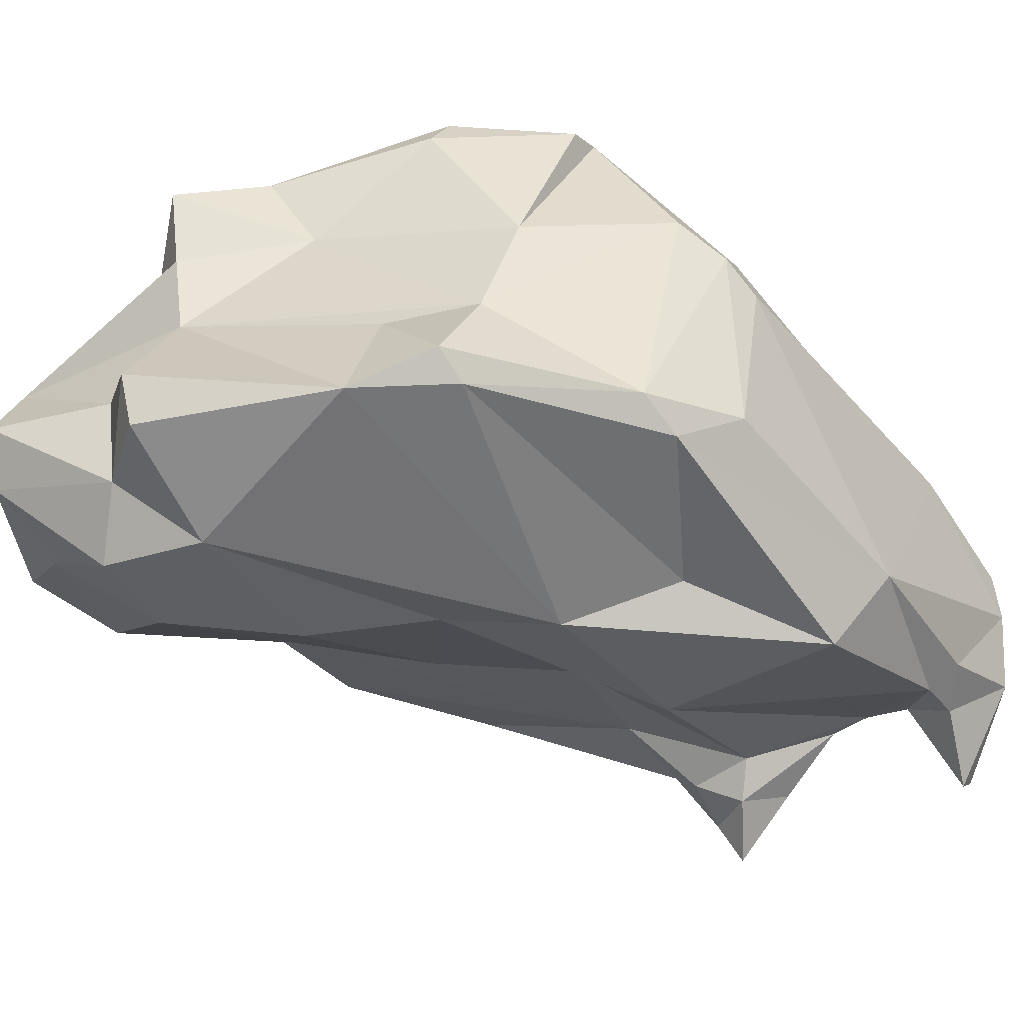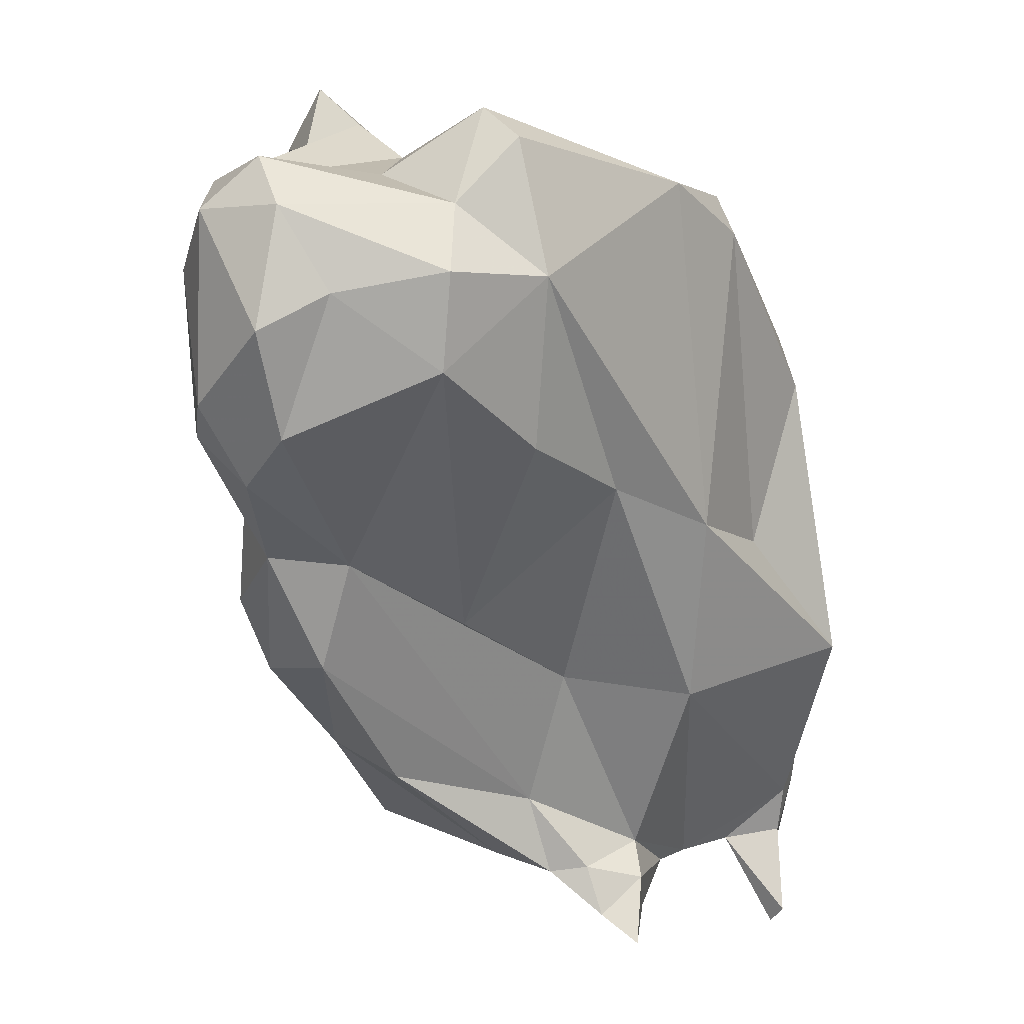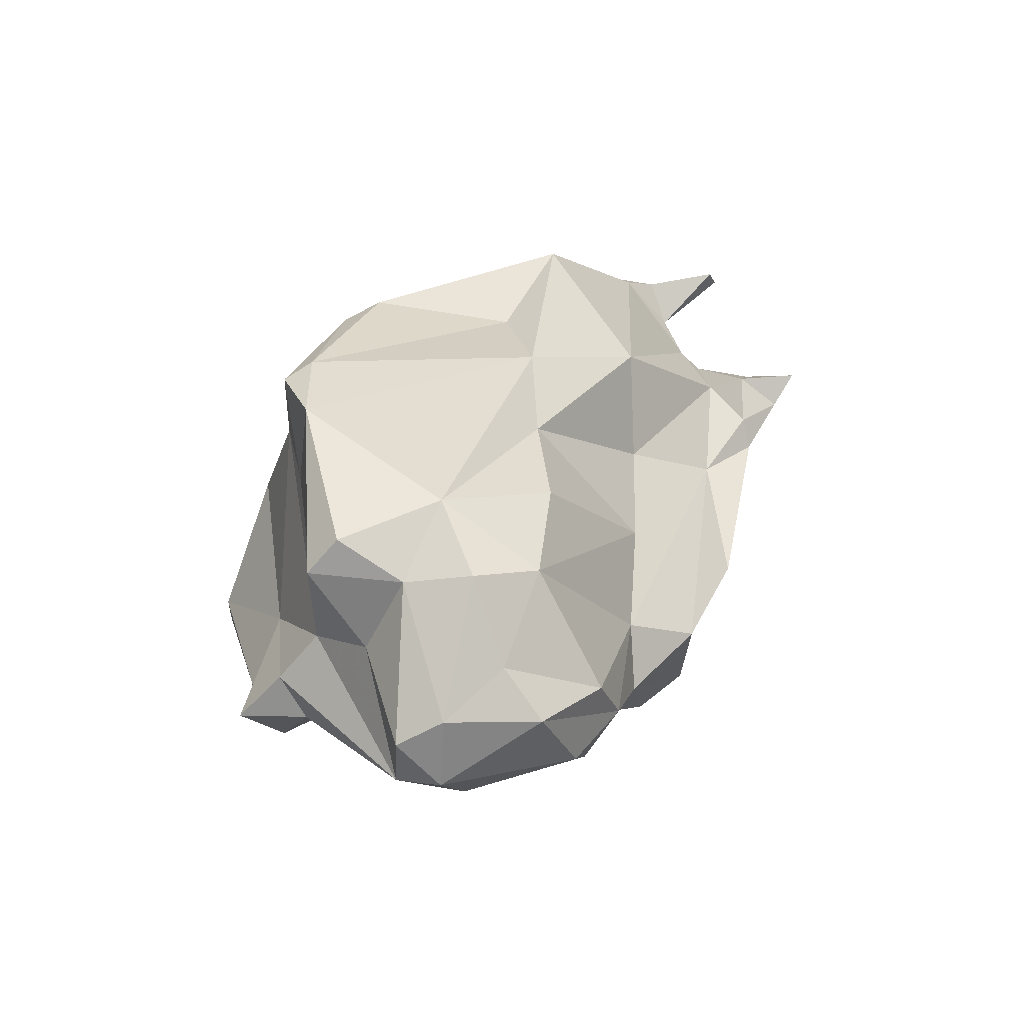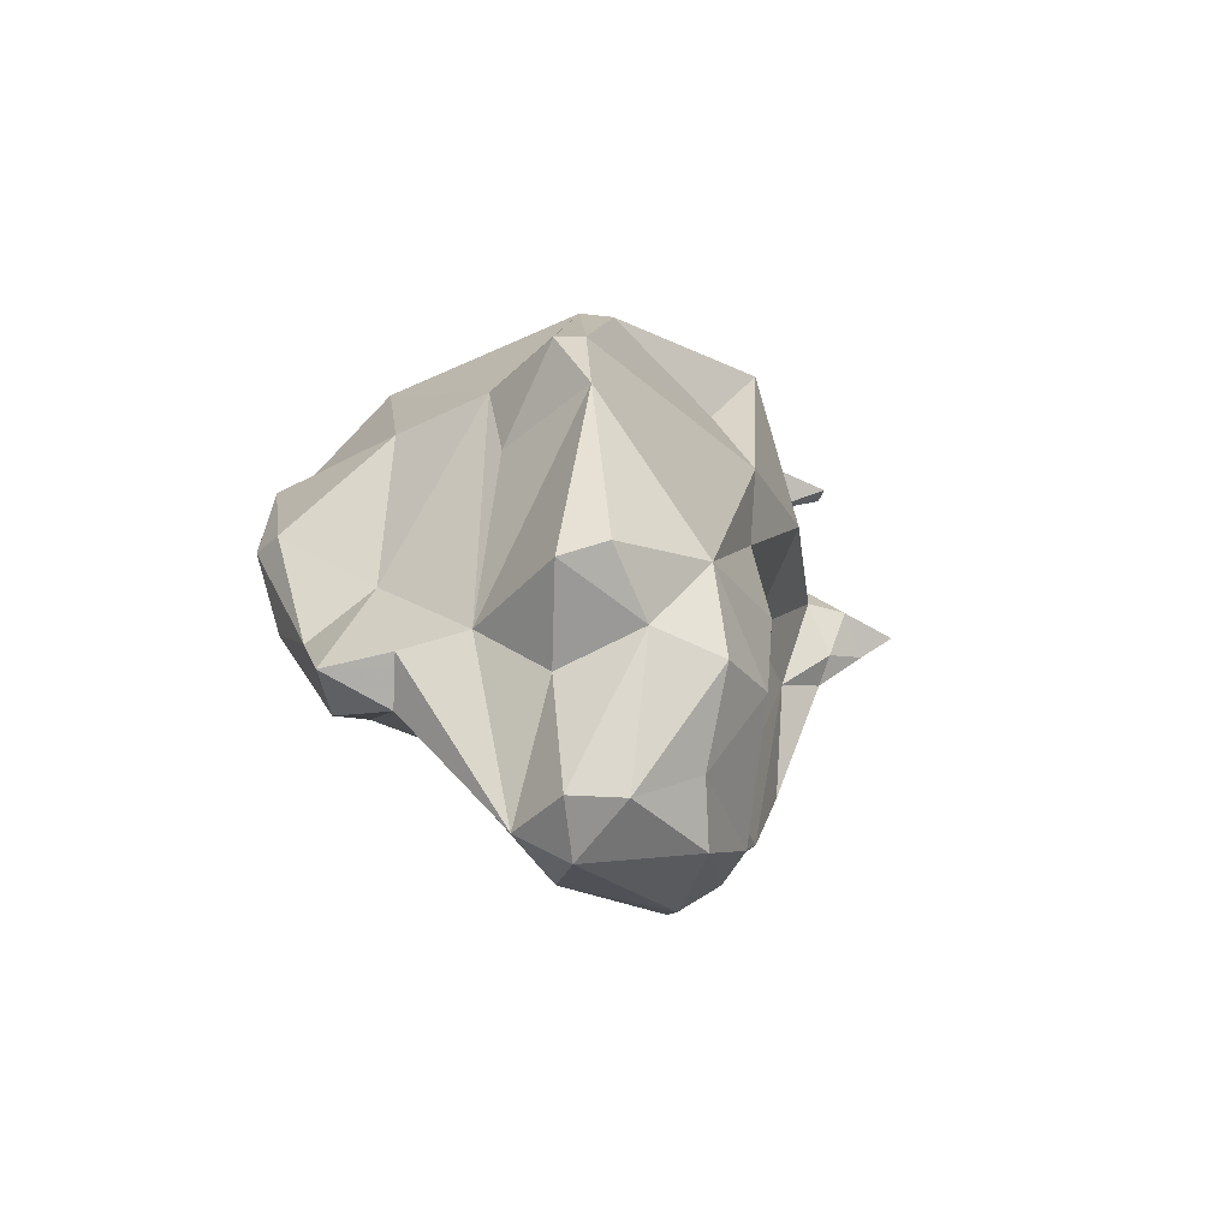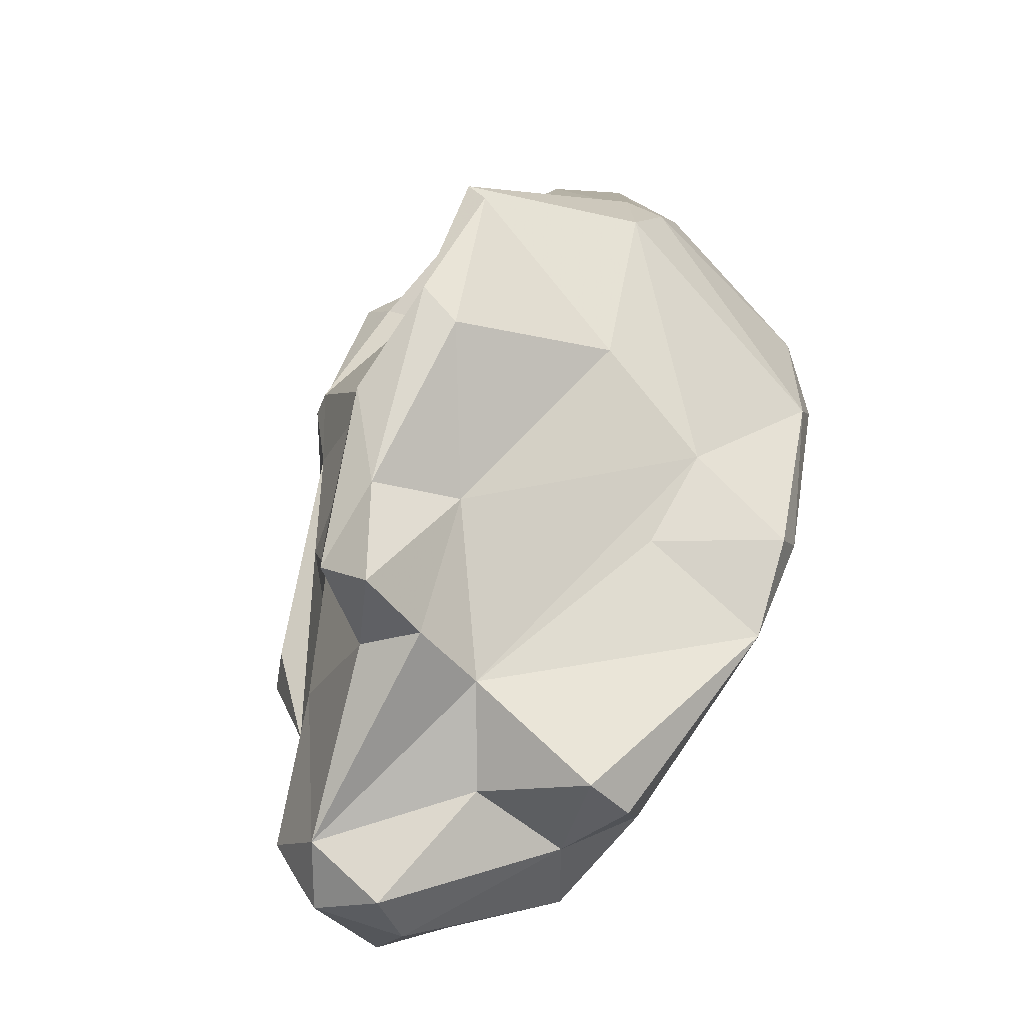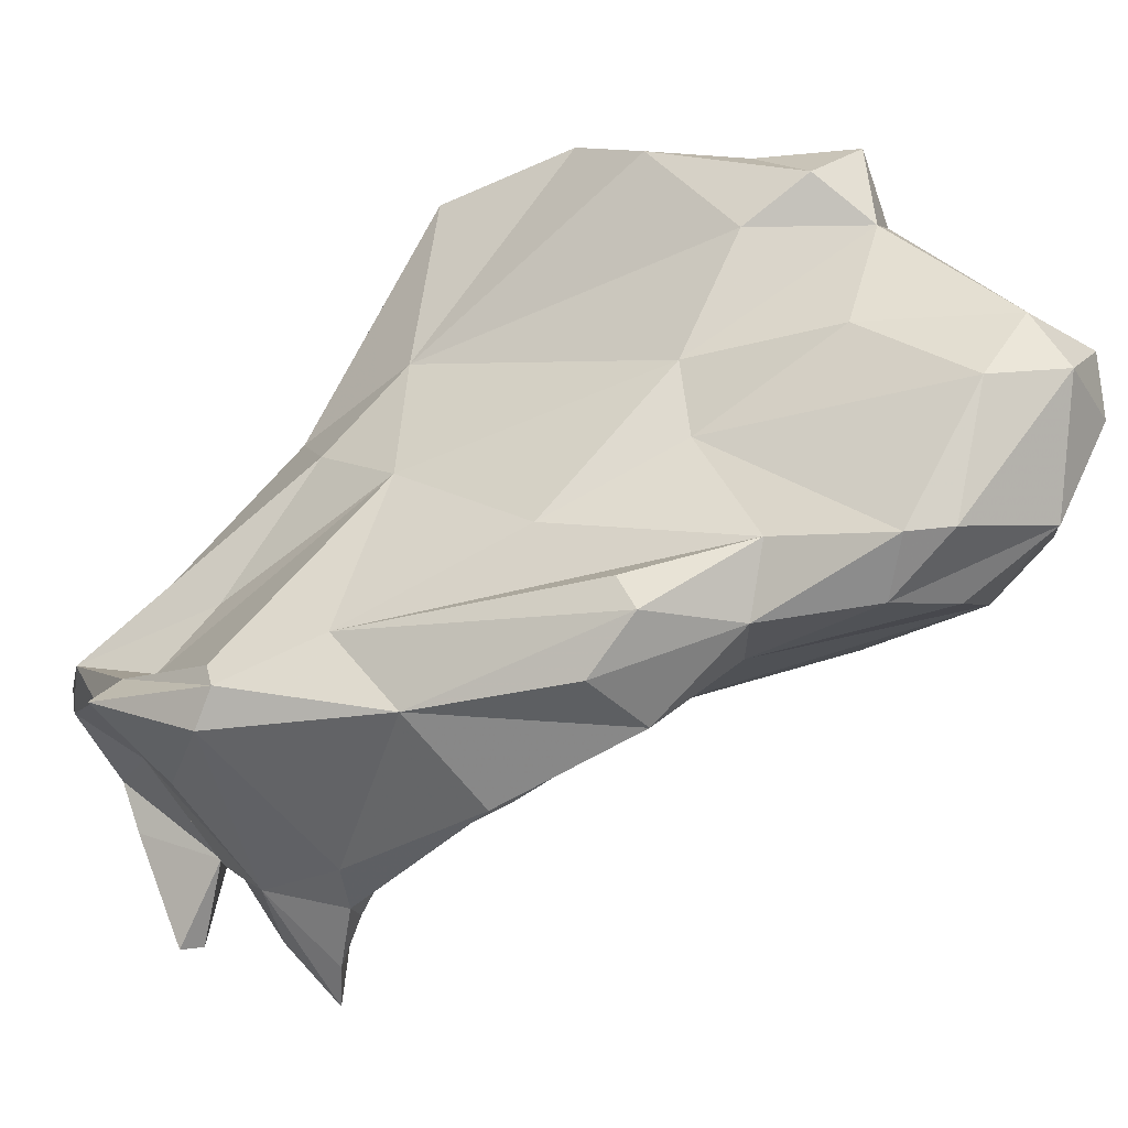
<metadata>
{"format":"obj","ext":"obj","renderer":"f3d","projection":"perspective","resolution":1024,"background":"white","views":[{"elev":12.6,"azim":-90.0,"up":"+Y"},{"elev":-28.2,"azim":-141.6,"up":"+Y"},{"elev":-49.9,"azim":-79.6,"up":"+Z"},{"elev":-55.9,"azim":-116.4,"up":"+Z"},{"elev":53.8,"azim":-154.1,"up":"+Y"},{"elev":-19.6,"azim":130.6,"up":"+Y"}]}
</metadata>
<code>
v 190.3 264.9 94.05
v 192 258.7 84.51
v 194.4 255 97.63
v 190.4 266.2 93.2
v 191.4 263.2 82.09
v 195.3 256.4 102.3
v 189.9 264.8 89.88
v 192.5 264.1 100.6
v 192.6 262.5 101.8
v 195.1 254.9 82.42
v 193.3 257.5 80.68
v 192.7 264.8 81.65
v 195.4 254.9 93.06
v 194.6 262.8 104.4
v 195.4 253.9 108.1
v 197.6 256 110.4
v 194.7 266.3 91
v 193.5 260.6 81.08
v 198.4 250.4 101.9
v 195.2 254.3 87.91
v 196.7 256.7 78.28
v 197.3 259.5 76.02
v 194.5 267.1 94.64
v 205 248.1 110.7
v 197.9 265.7 83.21
v 200.5 253 80.07
v 202.4 251.2 92.6
v 198.1 261.7 75.79
v 196.6 263 80.65
v 201 250.5 112.6
v 202.1 251 98.4
v 199 255.5 77.02
v 199.8 268 82.88
v 201.4 251.4 113.8
v 203.9 246.7 105.6
v 198.8 269.4 96.05
v 200.5 269.4 102.2
v 200.2 268 104.1
v 200.9 268.7 88.14
v 201.8 267.1 82.02
v 203.1 254.6 78.45
v 200.1 266.6 105.2
v 200.4 260.2 75.33
v 202.1 249.3 113.7
v 205.5 252.3 116.2
v 202.5 245.9 114.4
v 205.8 257.9 113.1
v 202.5 263.6 107.8
v 201.1 262.4 76.6
v 203.9 249.8 116.2
v 203.4 245.7 114.8
v 201.9 267.5 104.6
v 203.3 272.4 92.61
v 203.2 252.6 81.22
v 203.8 242.2 105.5
v 201.7 270.3 82.59
v 206 271.8 99.1
v 203.5 244.9 105.4
v 203 259.7 77.22
v 205.3 247.3 109.3
v 203.4 251.8 87.04
v 203.9 268.8 83.29
v 204.9 244.7 107.4
v 203.4 270.5 86.27
v 204.9 250.3 115.8
v 204.9 272.4 98.33
v 204.4 254.4 79.72
v 205.6 247.4 100.7
v 204 262.6 81.83
v 204.8 243.4 104.5
v 206.9 246.2 106.7
v 205.1 266.9 85.55
v 206.2 259 86.96
v 204.9 245.1 103.5
v 205.6 271 89.41
v 207.6 247 94.85
v 203.8 248.8 112.2
v 204.9 272.7 93.3
v 209.5 254.9 114.7
v 206.3 262 87.41
v 207.4 263 104.7
v 205.7 252.1 85.03
v 206.2 245 102.8
v 209 254.1 115.3
v 206.1 254.8 84.08
v 208 245.9 101.6
v 207.3 252.2 112.9
v 206.8 253.7 116
v 207.7 264.6 98.93
v 206.3 249.1 88.89
v 209.3 261.2 101.7
v 212.7 254.2 110.8
v 209.2 253.5 87.91
v 209.3 250.1 89.15
v 209.3 256.2 91.37
v 213.3 252.4 109
v 214.6 249.6 102.1
v 210.8 255.9 105.2
v 209.1 252.1 87.11
v 212.6 253.1 106.5
v 211.5 249.7 95.45
v 211 249.4 107.2
v 209.7 259.4 97.63
v 212.6 252.8 97.79
v 215.3 251.5 107
v 214 252.6 106.7
v 214.6 251.9 101.6
v 214.8 251 101.1
g foo
f 37 38 52
f 52 38 42
f 48 52 42
f 47 48 42
f 79 48 47
f 88 79 47
f 84 79 88
f 45 84 88
f 38 37 8
f 45 88 47
f 14 42 38
f 16 42 14
f 16 47 42
f 45 47 16
f 14 38 8
f 65 45 50
f 34 45 16
f 50 45 34
f 8 9 14
f 16 14 9
f 50 34 44
f 44 34 30
f 65 50 51
f 9 15 16
f 30 34 16
f 46 50 44
f 51 50 46
f 30 16 15
f 37 57 36
f 57 66 36
f 52 57 37
f 81 57 52
f 48 81 52
f 91 81 79
f 79 81 48
f 91 79 92
f 79 84 92
f 96 92 84
f 36 23 37
f 87 96 84
f 87 84 45
f 23 8 37
f 45 77 87
f 77 45 65
f 23 4 8
f 24 87 77
f 1 8 4
f 9 8 1
f 30 24 77
f 77 44 30
f 51 77 65
f 6 9 1
f 6 15 9
f 77 46 44
f 46 77 51
f 15 6 3
f 3 19 15
f 15 19 30
f 19 24 30
f 78 66 57
f 89 78 57
f 78 53 66
f 53 36 66
f 57 81 89
f 81 91 89
f 53 39 36
f 92 98 91
f 100 92 106
f 96 106 92
f 105 106 96
f 100 98 92
f 105 96 102
f 102 96 87
f 102 87 71
f 23 17 4
f 24 71 87
f 17 7 4
f 71 24 60
f 1 4 7
f 63 71 60
f 35 60 24
f 3 1 7
f 6 1 3
f 35 58 60
f 71 63 55
f 19 35 24
f 55 63 58
f 63 60 58
f 75 78 89
f 64 53 78
f 64 78 75
f 75 89 72
f 39 53 64
f 103 89 91
f 103 91 98
f 103 98 100
f 103 100 107
f 100 106 107
f 108 107 106
f 106 105 108
f 97 108 105
f 105 102 97
f 36 39 23
f 39 25 23
f 102 71 97
f 17 23 25
f 86 97 71
f 86 71 83
f 31 68 35
f 68 74 35
f 70 83 71
f 74 83 70
f 35 74 58
f 71 55 70
f 2 3 7
f 13 31 19
f 35 19 31
f 58 74 70
f 55 58 70
f 2 13 3
f 19 3 13
f 62 64 75
f 72 62 75
f 64 56 39
f 62 56 64
f 72 89 80
f 80 89 103
f 95 80 103
f 104 95 103
f 104 103 107
f 56 33 39
f 104 107 108
f 104 108 101
f 33 25 39
f 101 97 86
f 101 108 97
f 17 25 7
f 25 12 7
f 76 86 83
f 61 31 27
f 68 31 61
f 83 74 68
f 83 68 76
f 12 5 7
f 27 31 13
f 2 7 5
f 27 13 20
f 2 20 13
f 40 56 62
f 40 62 72
f 40 72 80
f 73 80 95
f 33 56 40
f 69 40 80
f 80 73 69
f 85 73 95
f 104 85 95
f 99 104 101
f 93 85 104
f 93 104 99
f 99 101 94
f 49 25 33
f 49 33 40
f 49 29 25
f 90 94 101
f 76 90 101
f 101 86 76
f 12 25 29
f 61 90 68
f 90 76 68
f 18 12 29
f 5 12 18
f 61 27 10
f 27 20 10
f 2 5 18
f 18 11 2
f 11 10 2
f 2 10 20
f 49 40 69
f 69 73 59
f 59 49 69
f 67 59 73
f 67 73 85
f 99 85 93
f 82 85 99
f 94 82 99
f 49 28 29
f 82 67 85
f 90 82 94
f 28 18 29
f 61 54 82
f 82 90 61
f 22 18 28
f 61 26 54
f 61 10 26
f 21 26 10
f 11 18 22
f 11 22 21
f 21 10 11
f 43 49 59
f 28 49 43
f 41 59 67
f 41 43 59
f 54 67 82
f 22 28 43
f 32 22 43
f 32 43 41
f 54 41 67
f 26 32 54
f 32 41 54
f 21 22 32
f 26 21 32
g

</code>
